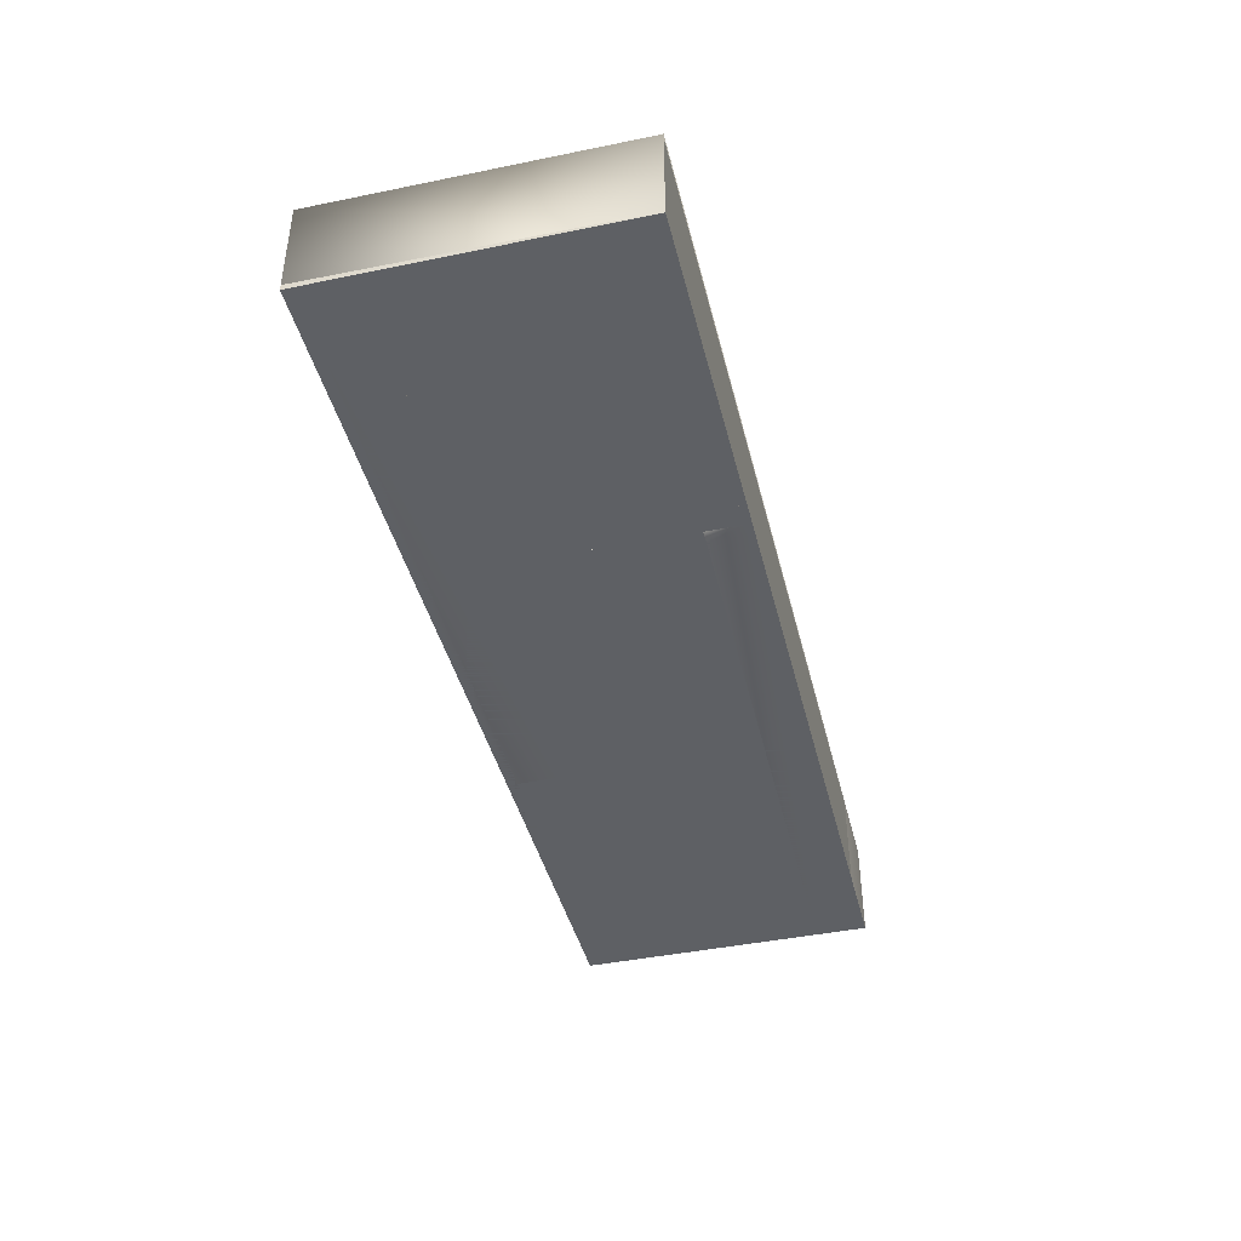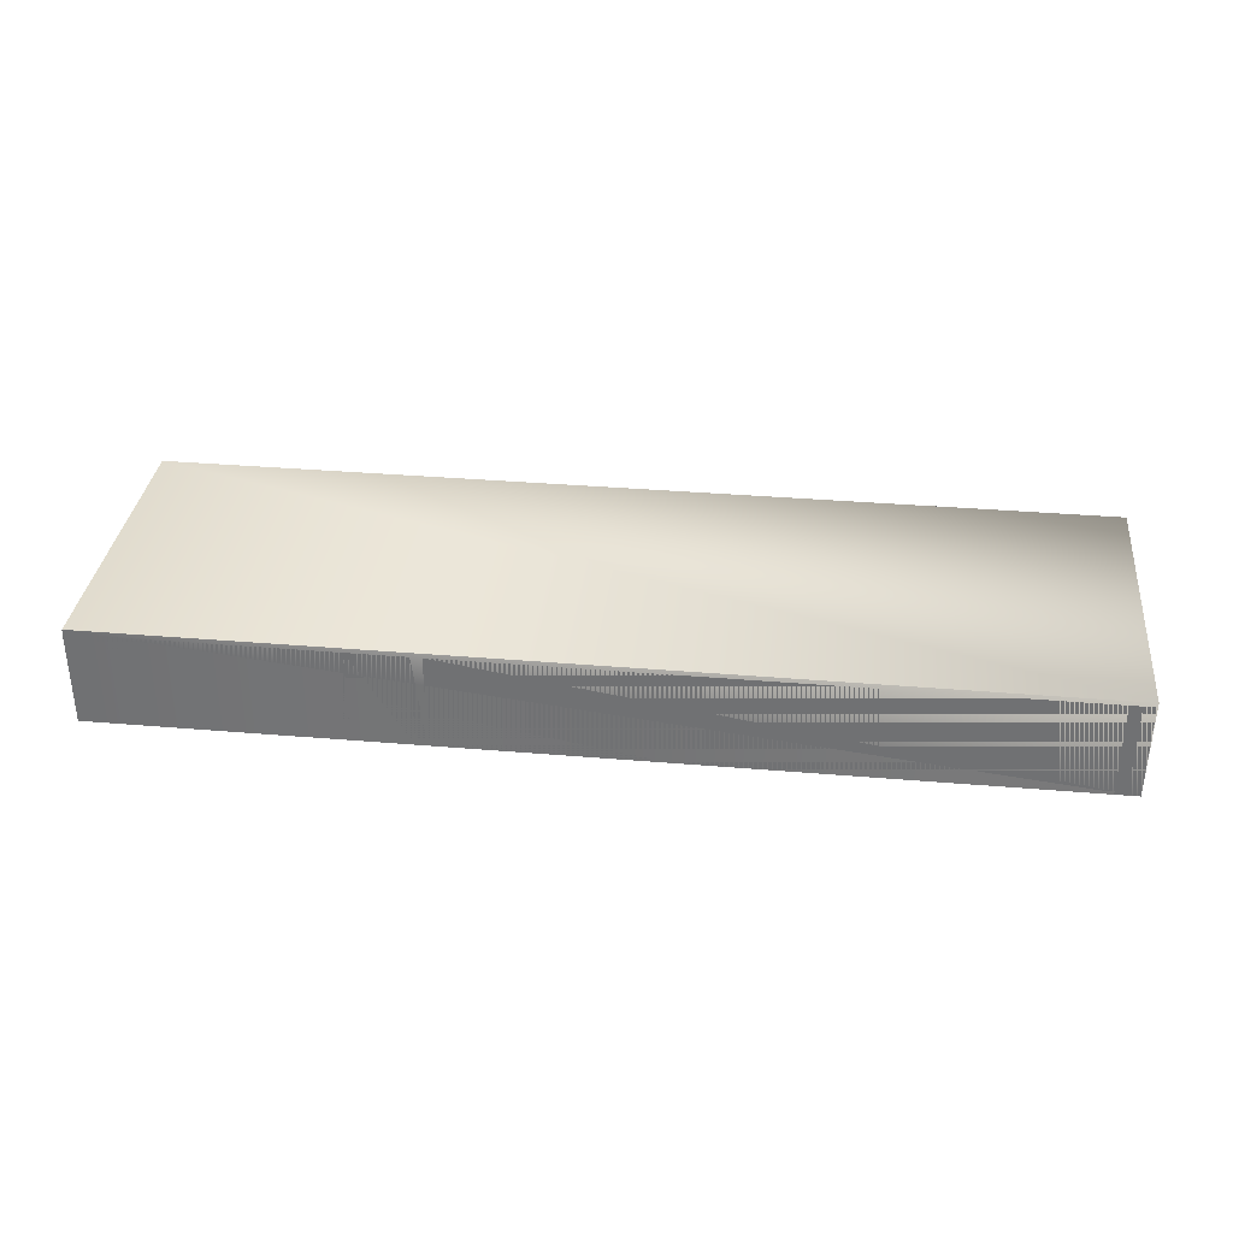
<metadata>
{"format":"obj","ext":"obj","renderer":"f3d","projection":"perspective","resolution":1024,"background":"white","views":[{"elev":-42.8,"azim":103.8,"up":"+Y"},{"elev":34.0,"azim":6.6,"up":"+Y"}]}
</metadata>
<code>
o 平面
v -13.4 -2e-06 4.9
v 17.8 -2e-06 4.9
v 17.8 2e-06 -5
v -13.4 2e-06 -5
v -13.4 -2e-06 4.557
v -13.4 3.15 4.557
v -13.4 3.15 3.11
v -13.4 -2e-06 3.11
v -2.792 3.15 4.9
v -2.792 -2e-06 4.9
v 17.8 -2e-06 4.9
v 17.8 3.15 4.9
v -13.21 -2e-06 4.9
v -13.21 3.15 4.9
v -13.4 3.15 4.9
v -13.4 -2e-06 4.9
v 17.8 -2e-06 4.56
v 17.8 3.15 4.56
v -2.757 -2e-06 4.56
v -2.757 3.15 4.56
v -2.743 3.15 3.135
v -2.743 -2e-06 3.135
v -5.102 -2e-06 4.9
v -5.102 -2e-06 4.56
v -3.16 -2e-06 4.56
v -3.16 -2e-06 4.9
v -5.102 3.15 4.9
v -3.16 3.15 4.9
v -2.731 -0 -0.1015
v -2.731 2.84 4.564
v -3.059 2.84 -0.1015
v -3.059 -0 -0.1015
v -3.16 3.15 4.56
v -3.059 2.84 4.564
v -3.059 -0 4.564
v -2.731 -0 4.564
v -2.731 2.84 -0.1015
v -3.059 -0 0.1959
v -3.059 2.84 0.1959
v -13.21 2e-06 -4.772
v -13.4 2e-06 -4.772
v -13.4 2e-06 -5
v -13.21 2e-06 -5
v -13.4 3.15 -5
v -13.21 3.15 -5
v -13.4 3.15 -4.772
v -13.06 2e-06 -5
v -13.06 2e-06 -4.771
v -13.2 -2e-06 3.111
v -13.06 3.15 -5
v -13.22 2e-06 -3.289
v -13.18 2e-06 -3.298
v -13.4 3.15 -3.258
v -13.4 2e-06 -3.258
v 16.92 2e-06 -4.766
v 16.92 2e-06 -5
v 17.8 2e-06 -5
v 17.8 2e-06 -4.766
v 6.496 2e-06 -5.002
v 6.496 3.15 -5.002
v 6.94 3.15 -5.002
v 6.94 2e-06 -5.002
v 6.496 2e-06 -4.803
v 6.941 2e-06 -4.763
v -13.18 3.15 -3.298
v 6.5 1e-06 -3.598
v 6.499 3.15 -3.597
v 6.944 2.934 -3.598
v 6.944 2e-06 -3.597
v 7.01 2.934 -0.135
v 7.01 1e-06 -0.135
v 6.944 2e-06 -3.597
v 6.524 1e-06 -0.2002
v 6.524 2.934 -0.2002
v 17.8 3.15 -4.766
v 17.8 3.15 -5
v 16.92 3.15 -5
v 17.8 2e-06 -3.301
v 16.92 2e-06 -3.545
v 8.795 3.15 -5.002
v 8.795 2e-06 -5.002
v 8.796 2e-06 -4.763
v 17.8 3.15 -3.301
v 8.796 2e-06 -3.435
v 17.04 3.15 4.9
v 17.04 -2e-06 4.9
v 17.8 -2e-06 4.9
v 17.8 3.15 4.9
v 17.8 3.15 2.849
v 17.8 -0 2.849
v -5.102 -2e-06 3.125
v -5.102 3.15 3.125
v -5.102 3.15 4.56
v -13.2 3.15 3.111
v 6.5 2.934 -3.598
v 7.005 1e-06 -0.2001
v 7.005 2.934 -0.2002
v -2.731 -0 0.1226
v -2.731 2.84 0.1226
v 6.5 1e-06 -3.598
v 6.526 2.934 -0.135
v 6.526 1e-06 -0.135
v 6.944 3.15 -3.597
v 6.941 3.15 -4.763
v 8.796 3.15 -4.763
v 8.796 3.15 -3.435
v 16.92 3.15 -3.545
v 13.73 -1e-06 -0.1921
v 13.73 3.15 -0.1921
v 13.7 3.15 -0.2265
v 13.7 -1e-06 -0.2265
v 14.11 -1e-06 -0.3085
v 14.11 3.15 -0.3085
v 14.1 3.15 -0.2658
v 14.1 -1e-06 -0.2658
v 13.76 -1e-06 -0.1638
v 13.76 3.15 -0.1638
v 14.12 -1e-06 -0.3528
v 14.12 3.15 -0.3528
v 13.8 -1e-06 -0.1428
v 13.8 3.15 -0.1428
v 14.11 -1e-06 -0.3972
v 14.11 3.15 -0.3972
v 13.85 -1e-06 -0.1299
v 13.85 3.15 -0.1299
v 14.1 -1e-06 -0.4398
v 14.1 3.15 -0.4398
v 13.89 -1e-06 -0.1255
v 13.89 3.15 -0.1255
v 14.08 -1e-06 -0.4791
v 14.08 3.15 -0.4791
v 13.93 -1e-06 -0.1299
v 13.93 3.15 -0.1299
v 14.05 -1e-06 -0.5136
v 14.05 3.15 -0.5136
v 13.98 -1e-06 -0.1428
v 13.98 3.15 -0.1428
v 14.02 -1e-06 -0.5418
v 14.02 3.15 -0.5418
v 14.02 -1e-06 -0.1638
v 14.02 3.15 -0.1638
v 13.98 -1e-06 -0.5628
v 13.98 3.15 -0.5628
v 14.05 -1e-06 -0.1921
v 14.05 3.15 -0.1921
v 13.93 -1e-06 -0.5758
v 13.93 3.15 -0.5758
v 14.08 -1e-06 -0.2265
v 14.08 3.15 -0.2265
v 13.89 -1e-06 -0.5801
v 13.89 3.15 -0.5801
v 13.68 3.15 -0.2658
v 13.68 -1e-06 -0.2658
v 13.67 3.15 -0.3085
v 13.67 -1e-06 -0.3085
v 13.66 3.15 -0.3528
v 13.66 -1e-06 -0.3528
v 13.67 3.15 -0.3972
v 13.67 -1e-06 -0.3972
v 13.68 3.15 -0.4398
v 13.68 -1e-06 -0.4398
v 13.7 3.15 -0.4791
v 13.7 -1e-06 -0.4791
v 13.73 3.15 -0.5136
v 13.73 -1e-06 -0.5136
v 13.76 3.15 -0.5418
v 13.76 -1e-06 -0.5418
v 13.8 3.15 -0.5628
v 13.8 -1e-06 -0.5628
v 13.85 3.15 -0.5758
v 13.85 -1e-06 -0.5758
v -13.21 3.15 4.558
v -13.21 3.15 -4.772
v 6.496 3.15 -4.803
v -13.22 3.15 -3.289
v -13.06 3.15 -4.771
v 16.92 3.15 -4.766
v 9.079 -1e-06 -0.5113
v 9.079 3.15 -0.5113
v 9.121 3.15 -0.5071
v 9.121 -1e-06 -0.5071
v 9.162 3.15 -0.4947
v 9.162 -1e-06 -0.4947
v 9.2 3.15 -0.4746
v 9.2 -1e-06 -0.4746
v 9.233 3.15 -0.4475
v 9.233 -1e-06 -0.4475
v 9.26 3.15 -0.4145
v 9.26 -1e-06 -0.4145
v 9.28 3.15 -0.3769
v 9.28 -1e-06 -0.3769
v 9.292 3.15 -0.336
v 9.292 -1e-06 -0.336
v 9.296 3.15 -0.2935
v 9.296 -1e-06 -0.2935
v 9.292 3.15 -0.251
v 9.292 -1e-06 -0.251
v 9.28 3.15 -0.2102
v 9.28 -1e-06 -0.2102
v 9.26 3.15 -0.1725
v 9.26 -1e-06 -0.1725
v 9.233 3.15 -0.1395
v 9.233 -1e-06 -0.1395
v 9.2 3.15 -0.1125
v 9.2 -1e-06 -0.1125
v 9.162 3.15 -0.09233
v 9.162 -1e-06 -0.09233
v 9.121 3.15 -0.07993
v 9.121 -1e-06 -0.07994
v 9.079 3.15 -0.07575
v 9.079 -1e-06 -0.07575
v 9.036 3.15 -0.07993
v 9.036 -1e-06 -0.07994
v 8.995 3.15 -0.09233
v 8.995 -1e-06 -0.09233
v 8.958 3.15 -0.1125
v 8.958 -1e-06 -0.1125
v 8.925 3.15 -0.1395
v 8.925 -1e-06 -0.1395
v 8.898 3.15 -0.1725
v 8.898 -1e-06 -0.1725
v 8.877 3.15 -0.2102
v 8.877 -1e-06 -0.2102
v 8.865 3.15 -0.251
v 8.865 -1e-06 -0.251
v 8.861 3.15 -0.2935
v 8.861 -1e-06 -0.2935
v 8.865 3.15 -0.336
v 8.865 -1e-06 -0.336
v 8.877 3.15 -0.3769
v 8.877 -1e-06 -0.3769
v 8.898 3.15 -0.4145
v 8.898 -1e-06 -0.4145
v 8.925 3.15 -0.4475
v 8.925 -1e-06 -0.4475
v 8.958 3.15 -0.4746
v 8.958 -1e-06 -0.4746
v 8.995 3.15 -0.4947
v 8.995 -1e-06 -0.4947
v 9.036 3.15 -0.5071
v 9.036 -1e-06 -0.5071
v -5.302 -1e-06 -0.3521
v -5.302 3.15 -0.3521
v -5.251 3.15 -0.3471
v -5.251 -1e-06 -0.3471
v -5.203 3.15 -0.3325
v -5.203 -1e-06 -0.3325
v -5.159 3.15 -0.3087
v -5.159 -1e-06 -0.3087
v -5.12 3.15 -0.2767
v -5.12 -1e-06 -0.2767
v -5.088 3.15 -0.2378
v -5.088 -1e-06 -0.2378
v -5.064 3.15 -0.1933
v -5.064 -1e-06 -0.1933
v -5.049 3.15 -0.145
v -5.049 -1e-06 -0.145
v -5.044 3.15 -0.09487
v -5.044 -1e-06 -0.09488
v -5.049 3.15 -0.0447
v -5.049 -1e-06 -0.0447
v -5.064 3.15 0.003549
v -5.064 -1e-06 0.003547
v -5.088 3.15 0.04801
v -5.088 -1e-06 0.04801
v -5.12 3.15 0.08699
v -5.12 -1e-06 0.08698
v -5.159 3.15 0.119
v -5.159 -1e-06 0.119
v -5.203 3.15 0.1427
v -5.203 -1e-06 0.1427
v -5.251 3.15 0.1574
v -5.251 -1e-06 0.1574
v -5.302 3.15 0.1623
v -5.302 -1e-06 0.1623
v -5.352 3.15 0.1574
v -5.352 -1e-06 0.1574
v -5.4 3.15 0.1427
v -5.4 -1e-06 0.1427
v -5.445 3.15 0.119
v -5.445 -1e-06 0.119
v -5.483 3.15 0.08699
v -5.483 -1e-06 0.08698
v -5.515 3.15 0.04801
v -5.515 -1e-06 0.04801
v -5.539 3.15 0.003549
v -5.539 -1e-06 0.003547
v -5.554 3.15 -0.0447
v -5.554 -1e-06 -0.0447
v -5.559 3.15 -0.09487
v -5.559 -1e-06 -0.09488
v -5.554 3.15 -0.145
v -5.554 -1e-06 -0.145
v -5.539 3.15 -0.1933
v -5.539 -1e-06 -0.1933
v -5.515 3.15 -0.2378
v -5.515 -1e-06 -0.2378
v -5.483 3.15 -0.2767
v -5.483 -1e-06 -0.2767
v -5.445 3.15 -0.3087
v -5.445 -1e-06 -0.3087
v -5.4 3.15 -0.3325
v -5.4 -1e-06 -0.3325
v -5.352 3.15 -0.3471
v -5.352 -1e-06 -0.3471
v -10.07 -1e-06 -0.3115
v -10.07 3.15 -0.3115
v -10.02 3.15 -0.3068
v -10.02 -1e-06 -0.3068
v -9.976 3.15 -0.2929
v -9.976 -1e-06 -0.2929
v -9.934 3.15 -0.2703
v -9.934 -1e-06 -0.2703
v -9.897 3.15 -0.2399
v -9.897 -1e-06 -0.2399
v -9.866 3.15 -0.2028
v -9.866 -1e-06 -0.2028
v -9.844 3.15 -0.1605
v -9.844 -1e-06 -0.1605
v -9.83 3.15 -0.1147
v -9.83 -1e-06 -0.1147
v -9.825 3.15 -0.06696
v -9.825 -1e-06 -0.06696
v -9.83 3.15 -0.01925
v -9.83 -1e-06 -0.01926
v -9.844 3.15 0.02662
v -9.844 -1e-06 0.02661
v -9.866 3.15 0.06889
v -9.866 -1e-06 0.06889
v -9.897 3.15 0.1059
v -9.897 -1e-06 0.1059
v -9.934 3.15 0.1363
v -9.934 -1e-06 0.1363
v -9.976 3.15 0.1589
v -9.976 -1e-06 0.1589
v -10.02 3.15 0.1729
v -10.02 -1e-06 0.1729
v -10.07 3.15 0.1776
v -10.07 -1e-06 0.1776
v -10.12 3.15 0.1729
v -10.12 -1e-06 0.1729
v -10.16 3.15 0.1589
v -10.16 -1e-06 0.1589
v -10.21 3.15 0.1363
v -10.21 -1e-06 0.1363
v -10.24 3.15 0.1059
v -10.24 -1e-06 0.1059
v -10.27 3.15 0.06889
v -10.27 -1e-06 0.06889
v -10.3 3.15 0.02662
v -10.3 -1e-06 0.02661
v -10.31 3.15 -0.01925
v -10.31 -1e-06 -0.01926
v -10.31 3.15 -0.06696
v -10.31 -1e-06 -0.06696
v -10.31 3.15 -0.1147
v -10.31 -1e-06 -0.1147
v -10.3 3.15 -0.1605
v -10.3 -1e-06 -0.1605
v -10.27 3.15 -0.2028
v -10.27 -1e-06 -0.2028
v -10.24 3.15 -0.2399
v -10.24 -1e-06 -0.2399
v -10.21 3.15 -0.2703
v -10.21 -1e-06 -0.2703
v -10.16 3.15 -0.2929
v -10.16 -1e-06 -0.2929
v -10.12 3.15 -0.3068
v -10.12 -1e-06 -0.3068
v 4.29 -1e-06 -0.4816
v 4.29 3.15 -0.4816
v 4.336 3.15 -0.4771
v 4.336 -1e-06 -0.4771
v 4.38 3.15 -0.4638
v 4.38 -1e-06 -0.4638
v 4.42 3.15 -0.4422
v 4.42 -1e-06 -0.4422
v 4.456 3.15 -0.4132
v 4.456 -1e-06 -0.4132
v 4.485 3.15 -0.3777
v 4.485 -1e-06 -0.3777
v 4.506 3.15 -0.3373
v 4.506 -1e-06 -0.3373
v 4.52 3.15 -0.2935
v 4.52 -1e-06 -0.2935
v 4.524 3.15 -0.2479
v 4.524 -1e-06 -0.2479
v 4.52 3.15 -0.2023
v 4.52 -1e-06 -0.2023
v 4.506 3.15 -0.1585
v 4.506 -1e-06 -0.1585
v 4.485 3.15 -0.1181
v 4.485 -1e-06 -0.1181
v 4.456 3.15 -0.08266
v 4.456 -1e-06 -0.08266
v 4.42 3.15 -0.0536
v 4.42 -1e-06 -0.0536
v 4.38 3.15 -0.032
v 4.38 -1e-06 -0.032
v 4.336 3.15 -0.0187
v 4.336 -1e-06 -0.0187
v 4.29 3.15 -0.01421
v 4.29 -1e-06 -0.01421
v 4.245 3.15 -0.0187
v 4.245 -1e-06 -0.0187
v 4.201 3.15 -0.032
v 4.201 -1e-06 -0.032
v 4.161 3.15 -0.0536
v 4.161 -1e-06 -0.0536
v 4.125 3.15 -0.08266
v 4.125 -1e-06 -0.08266
v 4.096 3.15 -0.1181
v 4.096 -1e-06 -0.1181
v 4.075 3.15 -0.1585
v 4.075 -1e-06 -0.1585
v 4.061 3.15 -0.2023
v 4.061 -1e-06 -0.2023
v 4.057 3.15 -0.2479
v 4.057 -1e-06 -0.2479
v 4.061 3.15 -0.2935
v 4.061 -1e-06 -0.2935
v 4.075 3.15 -0.3373
v 4.075 -1e-06 -0.3373
v 4.096 3.15 -0.3777
v 4.096 -1e-06 -0.3777
v 4.125 3.15 -0.4132
v 4.125 -1e-06 -0.4132
v 4.161 3.15 -0.4422
v 4.161 -1e-06 -0.4422
v 4.201 3.15 -0.4638
v 4.201 -1e-06 -0.4638
v 4.245 3.15 -0.4771
v 4.245 -1e-06 -0.4771
v -0.5203 -1e-06 -0.4173
v -0.5203 3.15 -0.4173
v -0.4747 3.15 -0.4129
v -0.4747 -1e-06 -0.4129
v -0.4308 3.15 -0.3996
v -0.4308 -1e-06 -0.3996
v -0.3904 3.15 -0.378
v -0.3904 -1e-06 -0.378
v -0.355 3.15 -0.3489
v -0.355 -1e-06 -0.3489
v -0.3259 3.15 -0.3135
v -0.3259 -1e-06 -0.3135
v -0.3043 3.15 -0.2731
v -0.3043 -1e-06 -0.2731
v -0.291 3.15 -0.2292
v -0.291 -1e-06 -0.2292
v -0.2866 3.15 -0.1836
v -0.2866 -1e-06 -0.1836
v -0.291 3.15 -0.1381
v -0.291 -1e-06 -0.1381
v -0.3043 3.15 -0.09421
v -0.3043 -1e-06 -0.09421
v -0.3259 3.15 -0.05381
v -0.3259 -1e-06 -0.05381
v -0.355 3.15 -0.0184
v -0.355 -1e-06 -0.0184
v -0.3904 3.15 0.01067
v -0.3904 -1e-06 0.01066
v -0.4308 3.15 0.03226
v -0.4308 -1e-06 0.03226
v -0.4747 3.15 0.04556
v -0.4747 -1e-06 0.04556
v -0.5203 3.15 0.05005
v -0.5203 -1e-06 0.05005
v -0.5658 3.15 0.04556
v -0.5658 -1e-06 0.04556
v -0.6097 3.15 0.03226
v -0.6097 -1e-06 0.03226
v -0.6501 3.15 0.01067
v -0.6501 -1e-06 0.01066
v -0.6855 3.15 -0.0184
v -0.6855 -1e-06 -0.0184
v -0.7146 3.15 -0.05381
v -0.7146 -1e-06 -0.05381
v -0.7362 3.15 -0.09421
v -0.7362 -1e-06 -0.09421
v -0.7495 3.15 -0.1381
v -0.7495 -1e-06 -0.1381
v -0.754 3.15 -0.1836
v -0.754 -1e-06 -0.1836
v -0.7495 3.15 -0.2292
v -0.7495 -1e-06 -0.2292
v -0.7362 3.15 -0.2731
v -0.7362 -1e-06 -0.2731
v -0.7146 3.15 -0.3135
v -0.7146 -1e-06 -0.3135
v -0.6855 3.15 -0.3489
v -0.6855 -1e-06 -0.3489
v -0.6501 3.15 -0.378
v -0.6501 -1e-06 -0.378
v -0.6097 3.15 -0.3996
v -0.6097 -1e-06 -0.3996
v -0.5658 3.15 -0.4129
v -0.5658 -1e-06 -0.4129
v -5.016 -0 -0.1015
v -5.016 -0 0.1959
v -5.016 2.84 -0.1015
v -5.016 2.84 0.1959
v -0.7709 2.84 -0.1015
v -0.7709 2.84 0.05609
v -0.7709 -0 0.05609
v -0.7709 -0 -0.1015
v 4.631 2.934 -0.1863
v 4.631 1e-06 -0.1863
v 4.633 2.934 -0.121
v 4.633 1e-06 -0.121
v -13.39 3.3 4.9
v 17.83 3.3 4.9
v -13.39 3.3 4.9
v -13.4 3.3 -5
v 17.8 3.3 -5
v -13.4 3.3 -5
f 36 30 34 35
f 38 39 501 499
f 98 99 30 36
f 32 31 37 29
f 99 39 34 30
f 37 99 503 502
f 73 102 509 507
f 74 73 507 506
f 101 74 506 508
f 509 508 506 507
f 68 95 74 97
f 102 101 508 509
f 37 31 39 99
f 35 34 39 38
f 97 74 101 70
f 69 68 97 96
f 71 70 101 102
f 96 97 70 71
f 100 95 68 69
f 73 74 95 100
f 499 501 500 498
f 39 31 500 501
f 31 32 498 500
f 32 38 499 498
f 505 502 503 504
f 29 37 502 505
f 98 29 505 504
f 99 98 504 503
f 1 2 3 4
f 5 6 7 8
f 9 10 11 12
f 13 14 15 16
f 16 15 6 5
f 17 18 12 11
f 10 19 17 11
f 19 20 21 22
f 23 24 25 26
f 27 23 26 28
f 26 25 19 10
f 28 26 10 9
f 33 20 19 25
f 23 27 14 13
f 40 41 42 43
f 42 44 45 43
f 41 46 44 42
f 40 43 47 48
f 43 45 50 47
f 65 94 49 52
f 55 56 57 58
f 59 60 61 62
f 63 59 62 64
f 48 47 59 63
f 47 50 60 59
f 65 52 66 67
f 52 48 63 66
f 66 63 64 72
f 51 40 48 52
f 54 53 46 41
f 51 54 41 40
f 75 58 57 76
f 56 77 76 57
f 55 58 78 79
f 62 61 80 81
f 64 62 81 82
f 58 75 83 78
f 82 55 79 84
f 81 80 77 56
f 82 81 56 55
f 85 86 87 88
f 79 78 87 86
f 78 83 88 87
f 22 21 89 90
f 18 17 90 89
f 17 19 22 90
f 91 92 93 24
f 24 93 33 25
f 49 94 92 91
f 103 72 64 104
f 104 64 82 105
f 105 82 84 106
f 106 84 79 107
f 107 79 86 85
f 108 109 110 111
f 112 113 114 115
f 116 117 109 108
f 118 119 113 112
f 120 121 117 116
f 122 123 119 118
f 124 125 121 120
f 126 127 123 122
f 128 129 125 124
f 130 131 127 126
f 132 133 129 128
f 134 135 131 130
f 136 137 133 132
f 138 139 135 134
f 140 141 137 136
f 142 143 139 138
f 144 145 141 140
f 146 147 143 142
f 148 149 145 144
f 150 151 147 146
f 115 114 149 148
f 111 110 152 153
f 153 152 154 155
f 155 154 156 157
f 157 156 158 159
f 159 158 160 161
f 161 160 162 163
f 163 162 164 165
f 165 164 166 167
f 167 166 168 169
f 169 168 170 171
f 171 170 151 150
f 110 109 117 121 125 129 133 137 141 145 149 114 113 119 123 127 131 135 139 143 147 151 170 168 166 164 162 160 158 156 154 152
f 94 7 6 172
f 172 6 15 14
f 20 9 12 18
f 93 27 28 33
f 33 28 9 20
f 93 172 14 27
f 92 94 172 93
f 46 173 45 44
f 174 67 103 104
f 173 175 65 176
f 176 65 67 174
f 103 67 66 72
f 50 176 174 60
f 45 173 176 50
f 60 174 104 61
f 53 175 173 46
f 77 177 75 76
f 61 104 105 80
f 177 105 106 107
f 75 177 107 83
f 80 105 177 77
f 83 107 85 88
f 20 18 89 21
f 178 179 180 181
f 181 180 182 183
f 183 182 184 185
f 185 184 186 187
f 187 186 188 189
f 189 188 190 191
f 191 190 192 193
f 193 192 194 195
f 195 194 196 197
f 197 196 198 199
f 199 198 200 201
f 201 200 202 203
f 203 202 204 205
f 205 204 206 207
f 207 206 208 209
f 209 208 210 211
f 211 210 212 213
f 213 212 214 215
f 215 214 216 217
f 217 216 218 219
f 219 218 220 221
f 221 220 222 223
f 223 222 224 225
f 225 224 226 227
f 227 226 228 229
f 229 228 230 231
f 231 230 232 233
f 233 232 234 235
f 235 234 236 237
f 237 236 238 239
f 180 179 240 238 236 234 232 230 228 226 224 222 220 218 216 214 212 210 208 206 204 202 200 198 196 194 192 190 188 186 184 182
f 239 238 240 241
f 241 240 179 178
f 242 243 244 245
f 245 244 246 247
f 247 246 248 249
f 249 248 250 251
f 251 250 252 253
f 253 252 254 255
f 255 254 256 257
f 257 256 258 259
f 259 258 260 261
f 261 260 262 263
f 263 262 264 265
f 265 264 266 267
f 267 266 268 269
f 269 268 270 271
f 271 270 272 273
f 273 272 274 275
f 275 274 276 277
f 277 276 278 279
f 279 278 280 281
f 281 280 282 283
f 283 282 284 285
f 285 284 286 287
f 287 286 288 289
f 289 288 290 291
f 291 290 292 293
f 293 292 294 295
f 295 294 296 297
f 297 296 298 299
f 299 298 300 301
f 301 300 302 303
f 244 243 304 302 300 298 296 294 292 290 288 286 284 282 280 278 276 274 272 270 268 266 264 262 260 258 256 254 252 250 248 246
f 303 302 304 305
f 305 304 243 242
f 306 307 308 309
f 309 308 310 311
f 311 310 312 313
f 313 312 314 315
f 315 314 316 317
f 317 316 318 319
f 319 318 320 321
f 321 320 322 323
f 323 322 324 325
f 325 324 326 327
f 327 326 328 329
f 329 328 330 331
f 331 330 332 333
f 333 332 334 335
f 335 334 336 337
f 337 336 338 339
f 339 338 340 341
f 341 340 342 343
f 343 342 344 345
f 345 344 346 347
f 347 346 348 349
f 349 348 350 351
f 351 350 352 353
f 353 352 354 355
f 355 354 356 357
f 357 356 358 359
f 359 358 360 361
f 361 360 362 363
f 363 362 364 365
f 365 364 366 367
f 308 307 368 366 364 362 360 358 356 354 352 350 348 346 344 342 340 338 336 334 332 330 328 326 324 322 320 318 316 314 312 310
f 367 366 368 369
f 369 368 307 306
f 54 8 7 53
f 7 94 65 53
f 370 371 372 373
f 373 372 374 375
f 375 374 376 377
f 377 376 378 379
f 379 378 380 381
f 381 380 382 383
f 383 382 384 385
f 385 384 386 387
f 387 386 388 389
f 389 388 390 391
f 391 390 392 393
f 393 392 394 395
f 395 394 396 397
f 397 396 398 399
f 399 398 400 401
f 401 400 402 403
f 403 402 404 405
f 405 404 406 407
f 407 406 408 409
f 409 408 410 411
f 411 410 412 413
f 413 412 414 415
f 415 414 416 417
f 417 416 418 419
f 419 418 420 421
f 421 420 422 423
f 423 422 424 425
f 425 424 426 427
f 427 426 428 429
f 429 428 430 431
f 372 371 432 430 428 426 424 422 420 418 416 414 412 410 408 406 404 402 400 398 396 394 392 390 388 386 384 382 380 378 376 374
f 431 430 432 433
f 433 432 371 370
f 434 435 436 437
f 437 436 438 439
f 439 438 440 441
f 441 440 442 443
f 443 442 444 445
f 445 444 446 447
f 447 446 448 449
f 449 448 450 451
f 451 450 452 453
f 453 452 454 455
f 455 454 456 457
f 457 456 458 459
f 459 458 460 461
f 461 460 462 463
f 463 462 464 465
f 465 464 466 467
f 467 466 468 469
f 469 468 470 471
f 471 470 472 473
f 473 472 474 475
f 475 474 476 477
f 477 476 478 479
f 479 478 480 481
f 481 480 482 483
f 483 482 484 485
f 485 484 486 487
f 487 486 488 489
f 489 488 490 491
f 491 490 492 493
f 493 492 494 495
f 436 435 496 494 492 490 488 486 484 482 480 478 476 474 472 470 468 466 464 462 460 458 456 454 452 450 448 446 444 442 440 438
f 495 494 496 497
f 497 496 435 434
f 2 1 510 511
f 1 4 513 512
f 4 3 514 515
f 3 2 511 514
f 513 514 511 512

</code>
